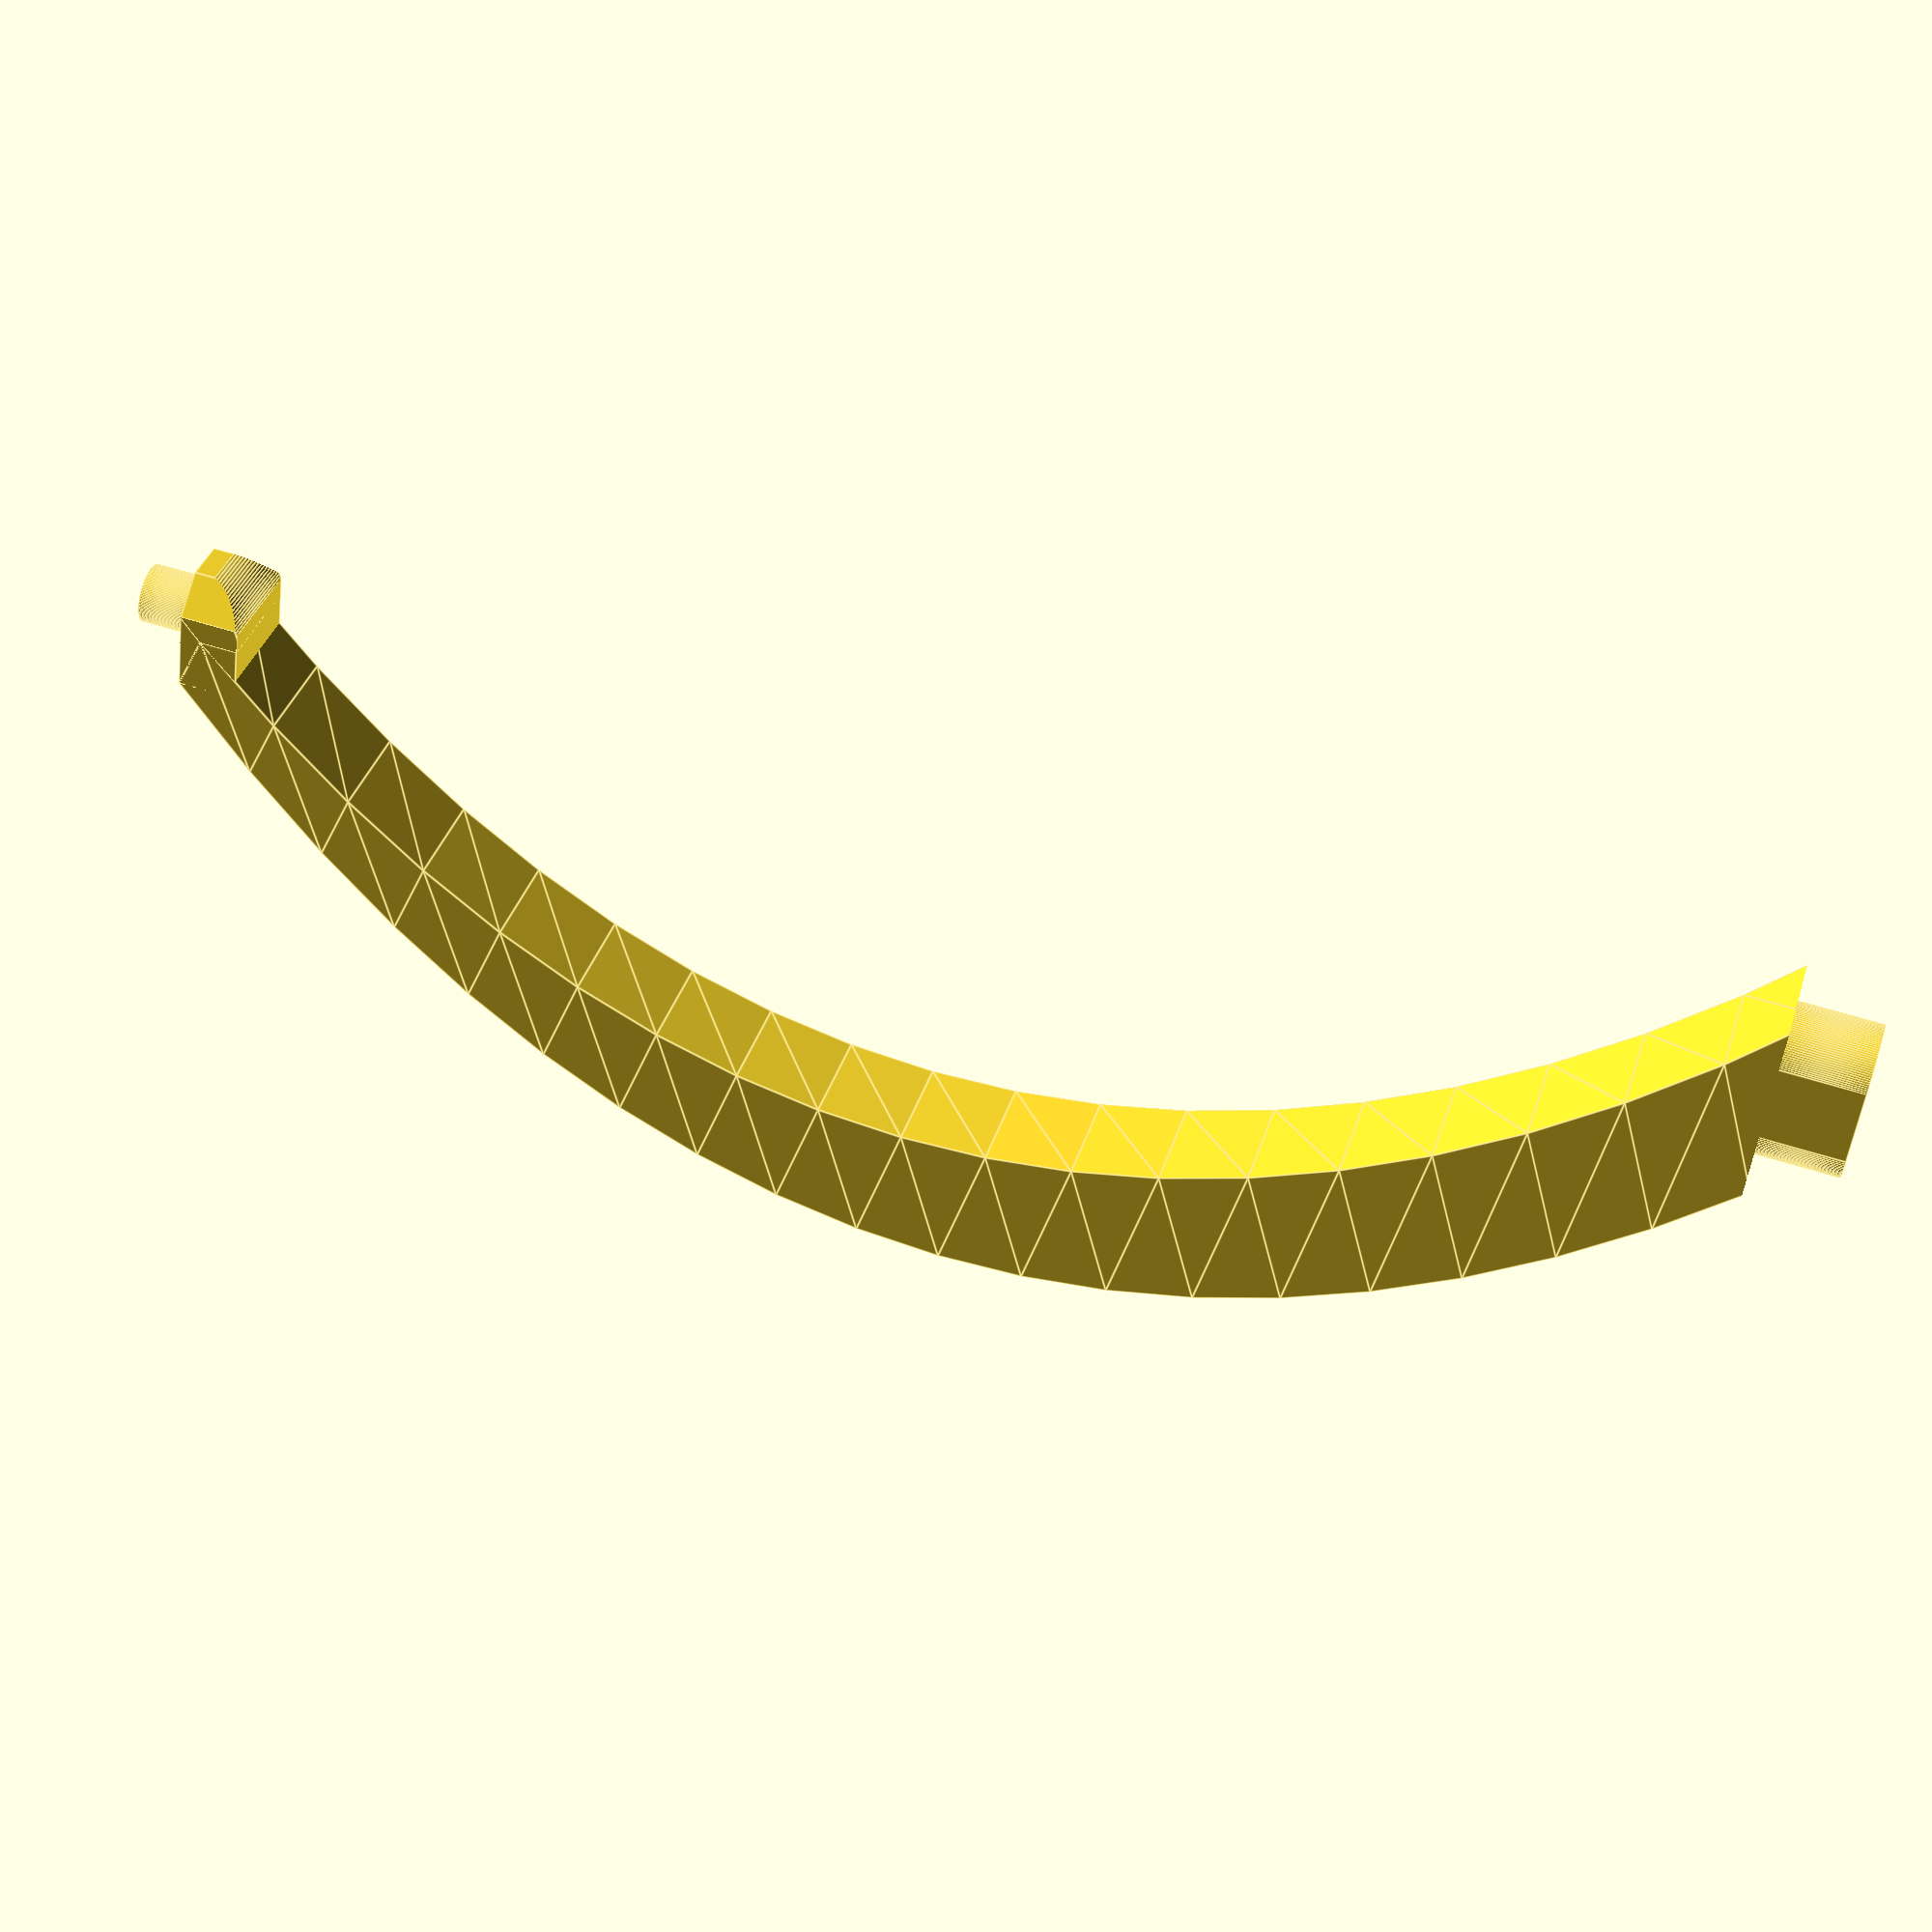
<openscad>
$fn = 120;
JOIN = 0.1;


plug_inner_diameter =   2.1;  // mm
plug_inner_to_flat  =   1.8;  // mm
plug_inner_height   =   2.0;  // mm

plug_base_diameter  =   4.0;  // mm
plug_base_height    =   2.0;  // mm

stem_height         =  60.0;  // mm
stem_width          =   5.0;  // mm
stem_radius         =  60.0;  // mm

base_diameter       =  30.0;  // mm
base_height         =   3.0;  // mm

connector_slack     =   0.1;  // mm


function vector(x) = [x, x, x];

module adjust_join() {
    translate([0, 0, -JOIN]) children();
}


module plug() {
    rotate([0, 0, 180])
        difference() {
            adjust_join()
                cylinder(d=plug_inner_diameter, h=plug_inner_height + JOIN);

            cut_y = plug_inner_diameter / 2 - plug_inner_to_flat;
            pid = plug_inner_diameter;
            translate([-pid, -cut_y, -pid])
                 cube(vector(pid*2) * 2);
            }
}


module plug_base() {
    adjust_join() {
        intersection(){
            octagon_half_angle = 360 / 8 / 2;
            octagon_diameter = plug_base_diameter / cos(octagon_half_angle);
            rotate([0, 0, octagon_half_angle])
                cylinder(d=octagon_diameter, h=plug_base_height + JOIN, $fn=8);

            translate([0, plug_base_diameter / 2, plug_base_diameter / 2])
                rotate([90, 0, 0])
                    cylinder(d=plug_base_diameter + JOIN * 2, h=plug_base_diameter);
        }

        translate([0, -plug_base_diameter / 2, 0])
            cube([plug_base_diameter / 2, plug_base_diameter, plug_base_height + JOIN]);
    }
}

module base_stem_2d(scale_x=2.5) {
    difference() {
        circle(r=stem_radius);

        translate([-stem_width / scale_x, stem_width * 0.4, 0])
            circle(r=stem_radius);

        translate([-1, stem_height / 2, 0])
            square([stem_radius + 1, stem_radius]);
        translate([-1, -stem_radius - stem_height / 2, 0])
            square([stem_radius + 1, stem_radius]);
        translate([-stem_radius - 1, -stem_radius, 0])
            square([stem_radius + 1, stem_radius * 2]);
    }
}


module stem(scale_x=2.5) {
    sin_x = ((stem_height / 2) / stem_radius);
    angle_x = asin(sin_x);
    arc_x = cos(angle_x)  * stem_radius;
    dx = arc_x * scale_x ;

    difference() {
        translate([2, 0, 0])
            rotate([90, 0, 0])
                translate([-dx, stem_height / 2, -plug_base_diameter/2])
                    scale([scale_x, 1, 1])
                        linear_extrude(plug_base_diameter)
                            base_stem_2d(scale_x=scale_x);

        translate([0, 0, -base_diameter + base_height])
            cube(vector(base_diameter * 2), center=true);
    }
}

module base_plate() {
    difference() {
        translate([0, 0, -base_diameter * 0.4])
            sphere(r=base_diameter * .65);

        translate([0, 0, -base_diameter - 1])
            cube(vector(base_diameter + 1) * 2, center=true);
        translate([0, 0, base_diameter + base_height + 1])
            cube(vector(base_diameter + 1) * 2, center=true);


        connector(slack=connector_slack);
    }
}


module connector(slack=0) {

    width = plug_base_diameter - 1 + slack * 2;
    height = base_height + JOIN + slack * 2;

    translate([-2, 0, -slack]) {
        cylinder(d=width, h=height);

        translate([-3, 0, 0])
            cylinder(d=width, h=height);

        translate([-3, -width / 2, 0])
            cube([3, width, height]);
        }
}


module raiser_assembly() {
    translate([-5 ,0 ,0]) {
        translate([0, 0, stem_height]) {
            plug();
            translate([0, 0, -plug_base_height]) plug_base();
        }
        stem(scale_x=2);
    }
    connector();
}

module full_assembly() {
    raiser_assembly();
    base_plate();
}



translate([ 0, 0, 0]) raiser_assembly();
//translate([+20, 0, 0]) base_plate();

</openscad>
<views>
elev=119.1 azim=246.9 roll=72.2 proj=p view=edges
</views>
